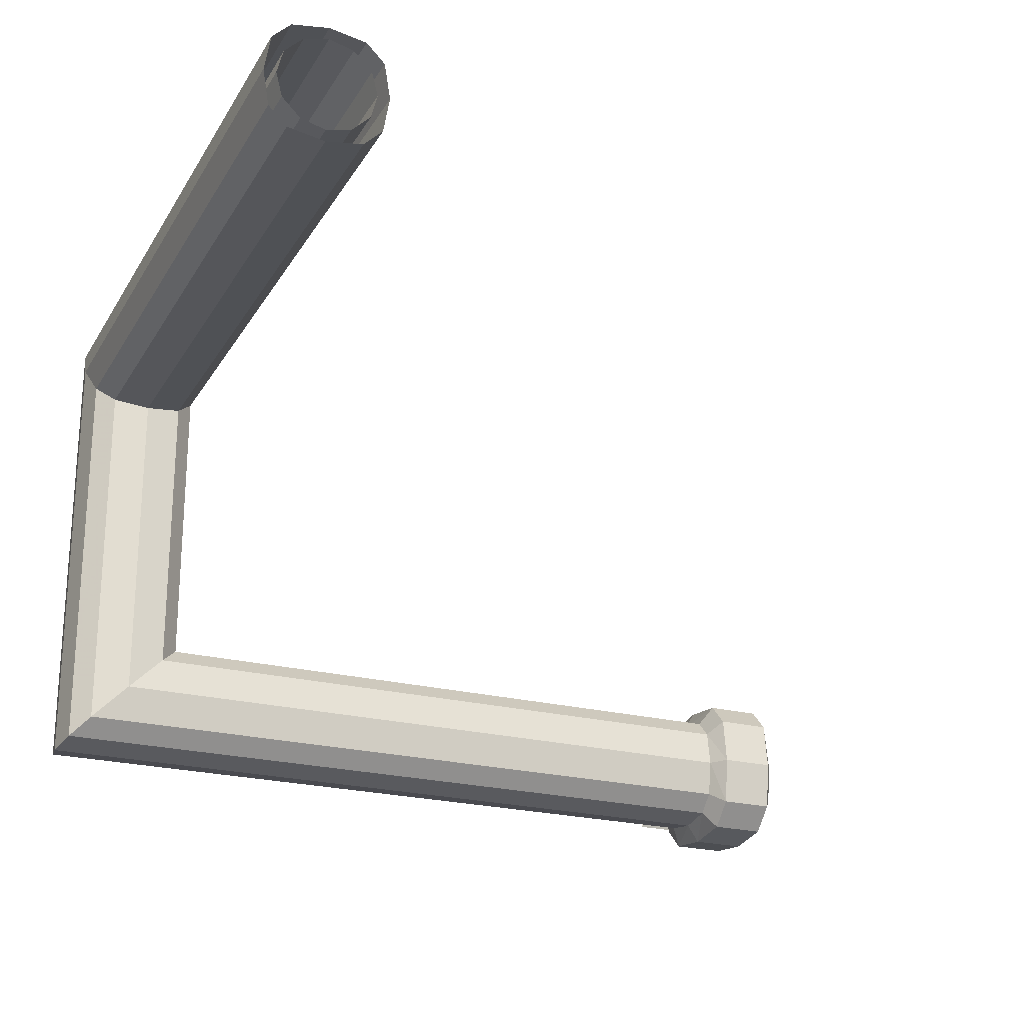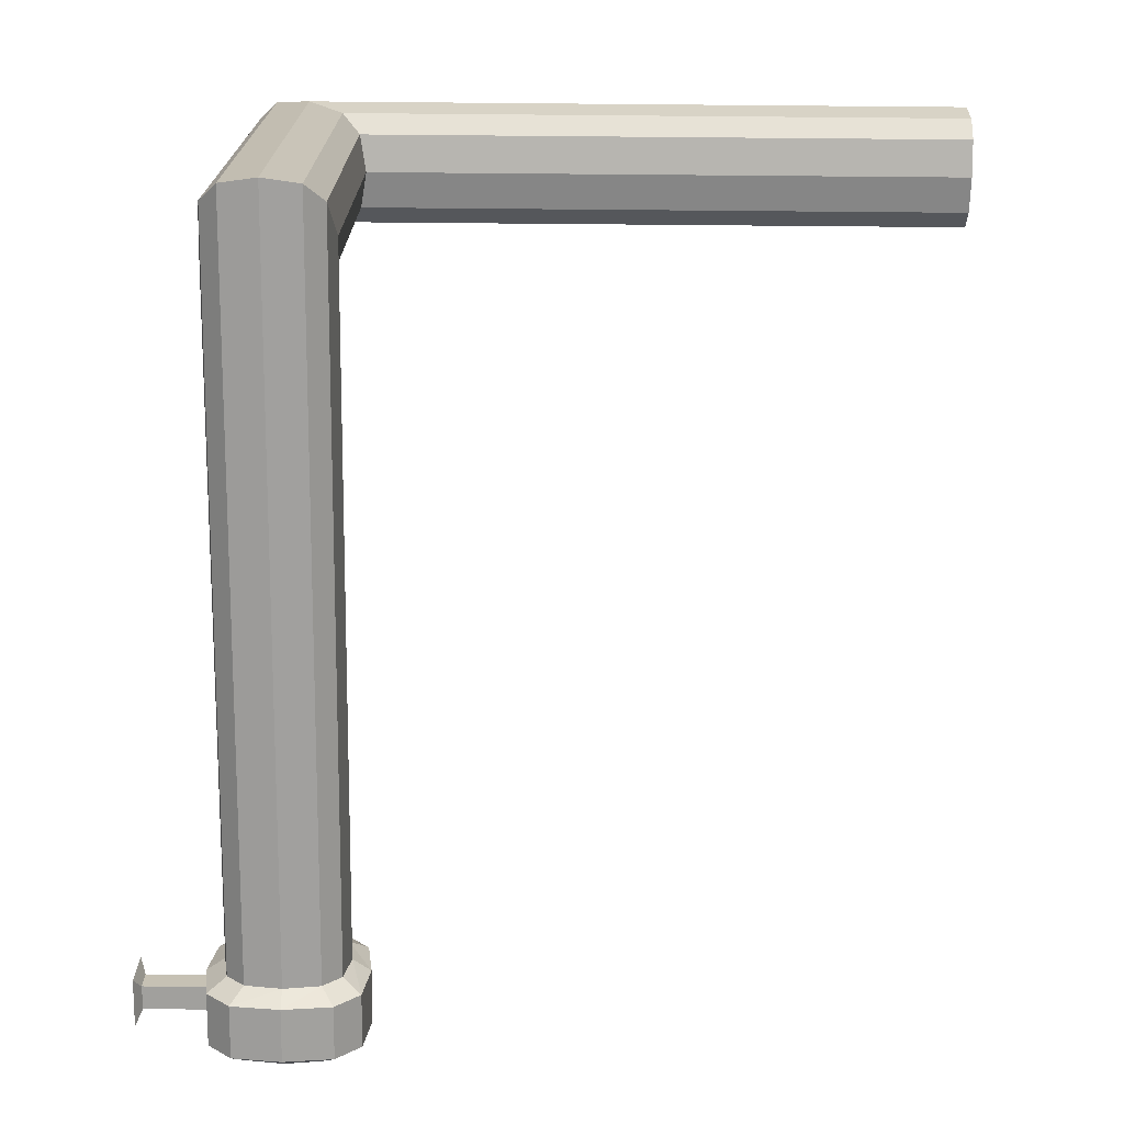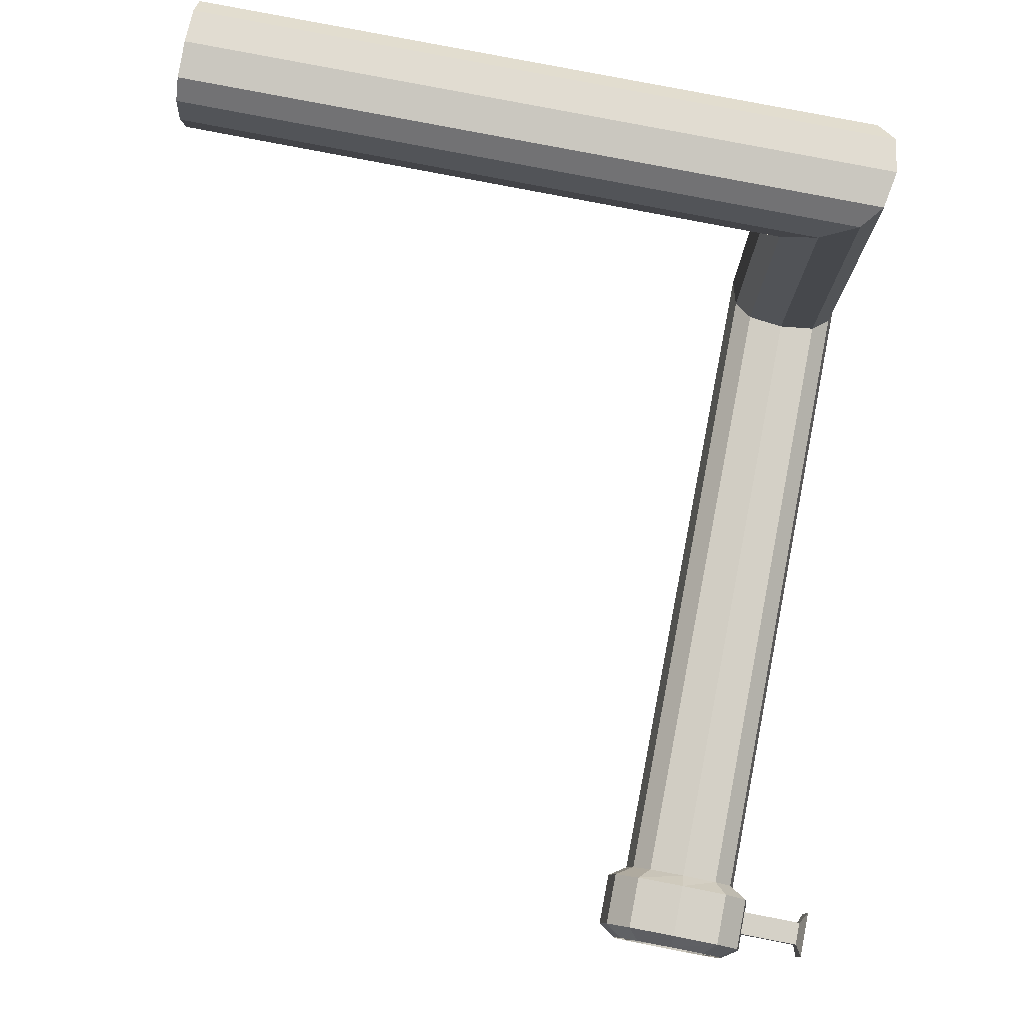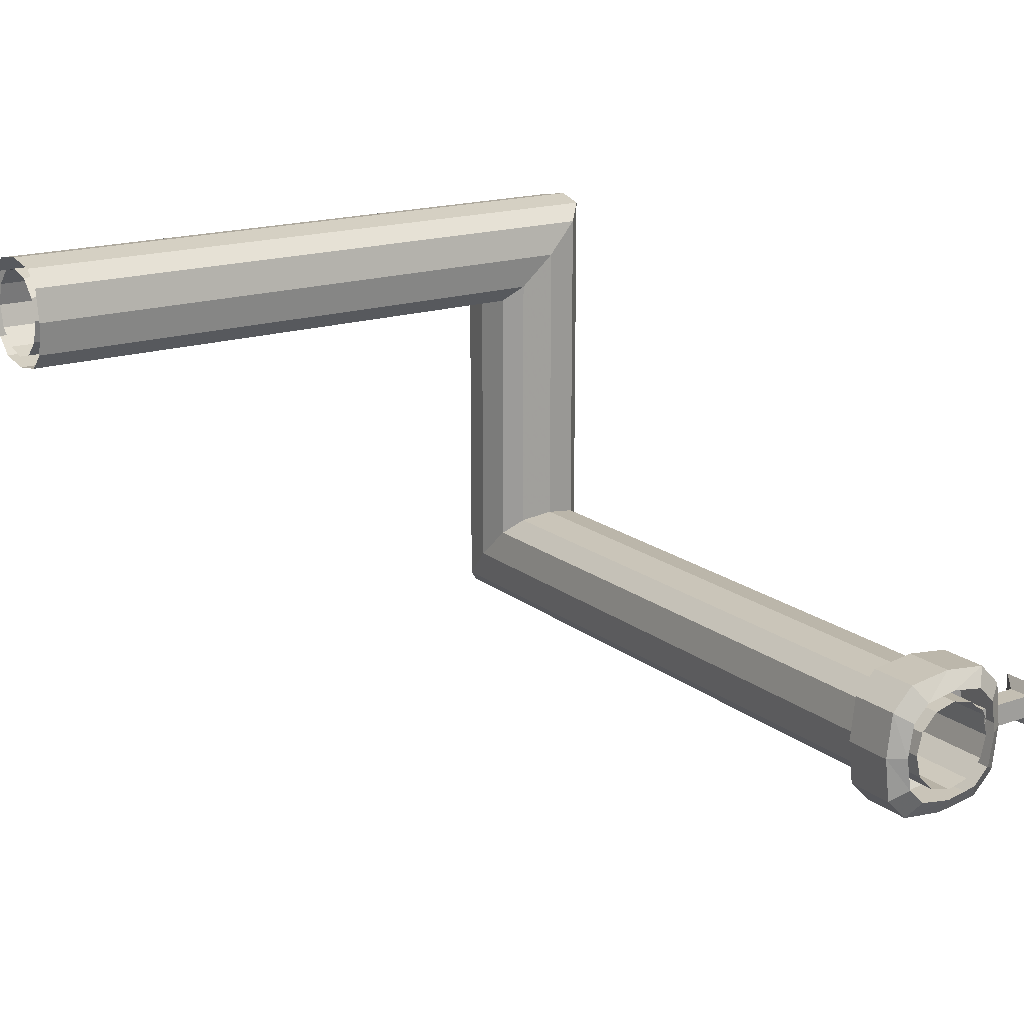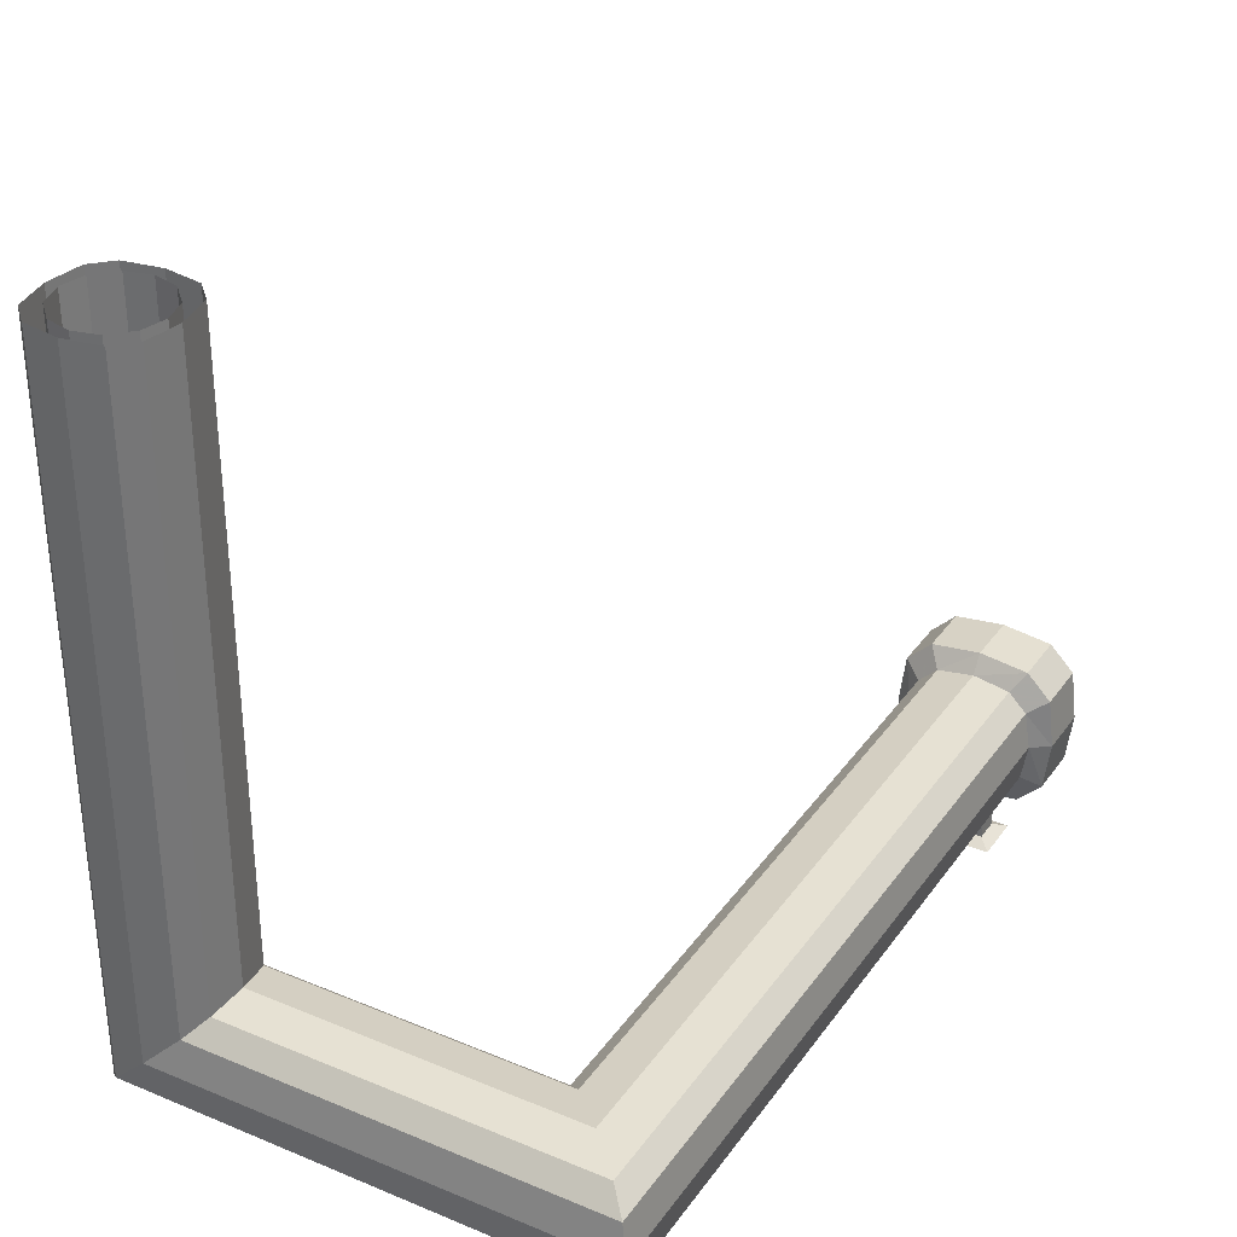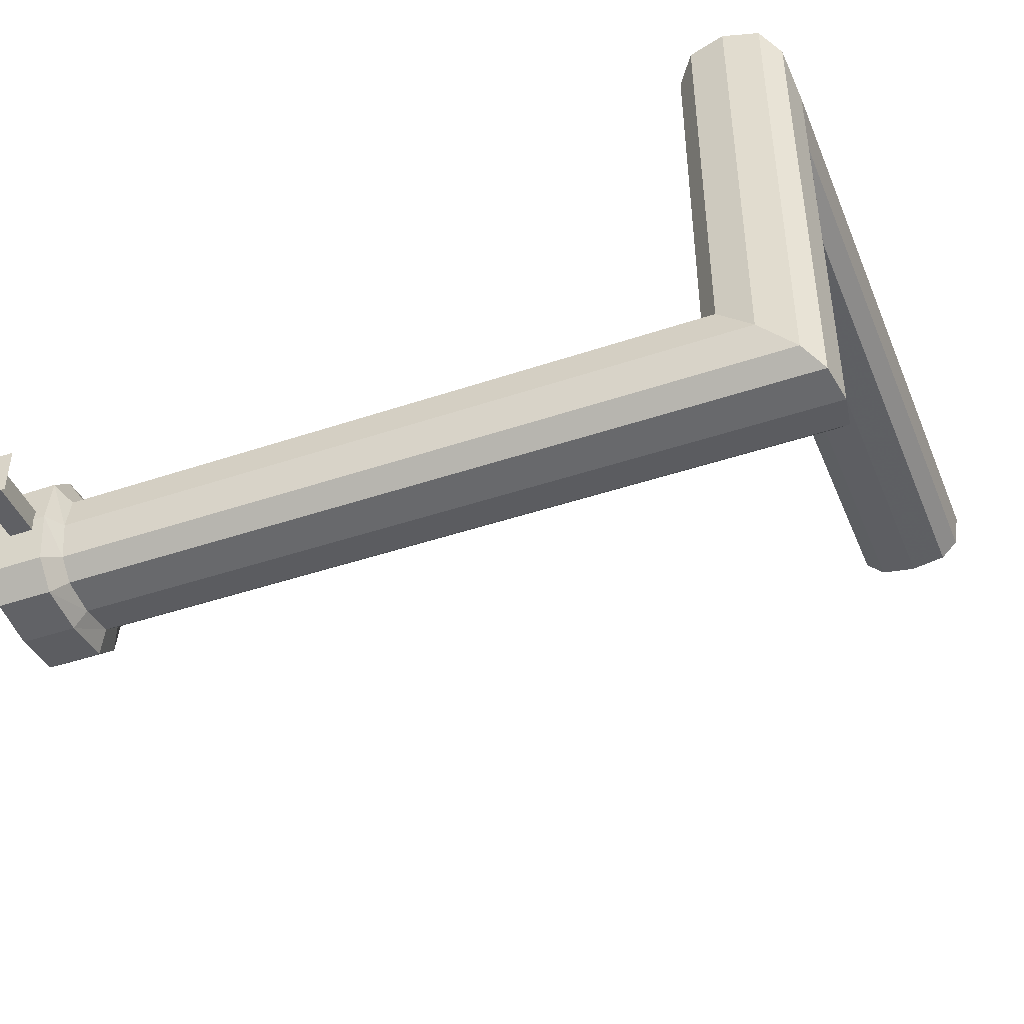
<metadata>
{"format":"obj","ext":"obj","renderer":"f3d","projection":"perspective","resolution":1024,"background":"white","views":[{"elev":-23.1,"azim":156.5,"up":"+Z"},{"elev":-71.6,"azim":89.5,"up":"+Z"},{"elev":78.8,"azim":-79.0,"up":"+Z"},{"elev":17.7,"azim":-124.0,"up":"+Z"},{"elev":33.4,"azim":119.8,"up":"+Y"},{"elev":-44.3,"azim":21.6,"up":"+Z"}]}
</metadata>
<code>
v -0.8984 -2.234 -0.4297
v -0.8984 -2.258 -0.4531
v -0.04688 -2.258 -0.4531
v -0.07031 -2.234 -0.4297
v -0.8984 -2.188 -0.4219
v -0.9141 -2.188 -0.3984
v -0.9141 -2.25 -0.4062
v -0.9141 -2.281 -0.4375
v -0.8984 -2.266 -0.5
v 0 -2.266 -0.5
v 0 -2.266 0.07812
v -0.04688 -2.258 0.07031
v -0.07031 -2.234 0.04688
v -0.07812 -2.188 -0.4219
v -0.8984 -2.141 -0.4297
v -0.9141 -2.125 -0.4062
v -0.9844 -2.125 -0.4062
v -0.9844 -2.188 -0.3984
v -0.9844 -2.25 -0.4062
v -0.9844 -2.281 -0.4375
v -0.9141 -2.289 -0.5
v -0.8984 -2.258 -0.5469
v 0.04688 -2.258 -0.5469
v 0.04688 -2.258 0.07031
v 0.04688 -1.336 0.07031
v 0 -1.336 0.07812
v -0.04688 -1.336 0.07031
v -0.07031 -1.336 0.04688
v -0.07812 -2.188 0
v -0.07031 -2.141 -0.4297
v -0.8984 -2.117 -0.4531
v -0.9141 -2.094 -0.4375
v -0.9844 -2.094 -0.4375
v -1 -2.117 -0.4531
v -1 -2.141 -0.4297
v -1 -2.188 -0.4219
v -1 -2.234 -0.4297
v -1 -2.258 -0.4531
v -0.9844 -2.289 -0.5
v -0.9141 -2.281 -0.5625
v -0.8984 -2.234 -0.5703
v 0.07031 -2.234 -0.5703
v 0.07031 -2.234 0.04688
v 0.07031 -1.336 0.04688
v -0.8984 -2.141 -0.5703
v -0.8984 -2.117 -0.5469
v 0.04688 -2.117 -0.5469
v 0.07031 -2.141 -0.5703
v -0.8984 -2.188 -0.5781
v -0.9141 -2.188 -0.6016
v -0.9141 -2.125 -0.5938
v -0.9141 -2.094 -0.5625
v -0.8984 -2.109 -0.5
v 0 -2.109 -0.5
v 0 -2.109 -0.07812
v 0.04688 -2.117 -0.07031
v 0.07031 -2.141 -0.04688
v 0.07812 -2.188 -0.5781
v -0.9141 -2.25 -0.5938
v -0.9844 -2.25 -0.5938
v -0.9844 -2.188 -0.6016
v -0.9844 -2.125 -0.5938
v -0.9844 -2.094 -0.5625
v -0.9141 -2.086 -0.5
v -0.04688 -2.117 -0.4531
v -0.04688 -2.117 -0.07031
v -0.04688 -1.336 -0.07031
v 0 -1.336 -0.07812
v 0.04688 -1.336 -0.07031
v 0.07031 -1.336 -0.04688
v 0.07812 -2.188 0
v -0.07031 -2.141 -0.04688
v -0.07031 -1.336 -0.04688
v 0.07812 -1.336 0
v -0.07812 -1.336 0
v -0.03125 -2.133 -0.4688
v -0.05469 -2.156 -0.4453
v -0.05469 -2.156 -0.03125
v -0.03125 -2.133 -0.05469
v 0 -2.125 -0.5
v -1 -2.125 -0.5
v -1 -2.133 -0.4688
v -1 -2.156 -0.4453
v -0.0625 -2.188 -0.4375
v -0.0625 -2.188 0
v -0.0625 -1.336 0
v -0.05469 -1.336 -0.03125
v -0.03125 -1.336 -0.05469
v 0 -2.125 -0.0625
v 0.03125 -2.133 -0.5312
v -1 -2.133 -0.5312
v -0.05469 -2.219 -0.4453
v -0.03125 -2.242 -0.4688
v -0.03125 -2.242 0.05469
v -0.05469 -2.219 0.03125
v -1 -2.188 -0.4375
v -1 -2.219 -0.4453
v -1 -2.242 -0.4688
v 0 -2.25 -0.5
v 0 -2.25 0.0625
v 0 -1.336 0.0625
v -0.03125 -1.336 0.05469
v -0.05469 -1.336 0.03125
v 0.03125 -2.242 -0.5312
v 0.05469 -2.219 -0.5547
v 0.05469 -2.219 0.03125
v 0.03125 -2.242 0.05469
v -1 -2.25 -0.5
v -1 -2.242 -0.5312
v -1 -2.219 -0.5547
v 0.0625 -2.188 -0.5625
v 0.0625 -2.188 0
v 0.0625 -1.336 0
v 0.05469 -1.336 0.03125
v 0.03125 -1.336 0.05469
v 0.05469 -2.156 -0.5547
v 0.03125 -2.133 -0.05469
v 0.05469 -2.156 -0.03125
v -1 -2.188 -0.5625
v -1 -2.156 -0.5547
v 0.05469 -1.336 -0.03125
v 0 -1.336 -0.0625
v 0.03125 -1.336 -0.05469
v -0.9844 -2.281 -0.5625
v -1 -2.258 -0.5469
v -1 -2.234 -0.5703
v -1 -2.188 -0.5781
v -1 -2.141 -0.5703
v -1 -2.117 -0.5469
v -0.9844 -2.086 -0.5
v -1 -2.109 -0.5
v -1 -2.266 -0.5
v -0.9609 -2.367 -0.4844
v -0.9609 -2.289 -0.5
v -0.9609 -2.281 -0.5156
v -0.9609 -2.367 -0.5156
v -0.9766 -2.375 -0.5312
v -0.9766 -2.375 -0.4688
v -0.9297 -2.367 -0.4844
v -0.9297 -2.281 -0.4844
v -0.9609 -2.281 -0.4844
v -0.9297 -2.289 -0.5
v -0.9297 -2.281 -0.5156
v -0.9297 -2.367 -0.5156
v -0.9141 -2.375 -0.5312
v -0.9141 -2.375 -0.4688
f 1 2 3
f 1 3 4
f 1 4 5
f 3 12 4
f 4 12 13
f 4 13 14
f 4 14 5
f 5 14 15
f 12 27 13
f 13 27 28
f 13 28 29
f 13 29 14
f 14 29 30
f 14 30 15
f 15 30 31
f 45 46 47
f 45 47 48
f 45 48 49
f 46 53 54
f 46 54 47
f 47 54 55
f 47 55 56
f 47 56 48
f 48 56 57
f 48 57 58
f 48 58 49
f 53 31 65
f 53 65 54
f 54 65 66
f 54 66 55
f 55 66 67
f 55 67 68
f 55 68 56
f 56 68 69
f 56 69 57
f 57 69 70
f 57 70 71
f 57 71 58
f 31 30 65
f 65 30 72
f 65 72 66
f 66 72 73
f 66 73 67
f 30 29 72
f 72 29 75
f 72 75 73
f 70 74 71
f 28 75 29
f 1 5 6
f 1 6 7
f 1 7 2
f 2 7 8
f 2 8 9
f 5 15 16
f 5 16 6
f 8 21 9
f 9 21 22
f 15 31 32
f 15 32 16
f 17 33 34
f 17 34 35
f 17 35 18
f 18 35 36
f 18 36 19
f 19 36 37
f 19 37 20
f 20 37 38
f 20 38 39
f 21 40 22
f 22 40 41
f 45 49 50
f 45 50 51
f 45 51 46
f 46 51 52
f 46 52 53
f 49 41 59
f 49 59 50
f 52 64 53
f 53 64 31
f 41 40 59
f 60 124 125
f 60 125 126
f 60 126 61
f 61 126 127
f 61 127 62
f 62 127 128
f 62 128 63
f 63 128 129
f 63 129 130
f 64 32 31
f 33 130 131
f 33 131 34
f 124 39 132
f 124 132 125
f 130 129 131
f 39 38 132
f 2 9 10
f 2 10 3
f 3 10 11
f 3 11 12
f 11 26 12
f 12 26 27
f 49 58 41
f 58 71 42
f 58 42 41
f 42 71 43
f 43 71 74
f 43 74 44
f 6 16 17
f 6 17 18
f 6 18 7
f 7 18 19
f 7 19 8
f 8 19 20
f 8 20 21
f 16 32 33
f 16 33 17
f 20 39 21
f 21 39 40
f 50 59 60
f 50 60 61
f 50 61 51
f 51 61 62
f 51 62 52
f 52 62 63
f 52 63 64
f 59 40 124
f 59 124 60
f 63 130 64
f 64 130 32
f 32 130 33
f 40 39 124
f 133 134 135
f 133 135 136
f 133 136 137
f 133 137 138
f 133 138 139
f 133 139 140
f 133 140 141
f 133 141 134
f 139 142 140
f 142 139 143
f 143 139 144
f 143 144 135
f 135 144 136
f 136 144 145
f 136 145 137
f 138 146 139
f 139 146 144
f 144 146 145
f 9 22 23
f 9 23 10
f 10 23 24
f 10 24 11
f 11 24 25
f 11 25 26
f 22 41 42
f 22 42 23
f 23 42 43
f 23 43 24
f 24 43 44
f 24 44 25
f 76 77 78
f 76 78 79
f 76 79 80
f 76 80 81
f 76 81 82
f 76 82 77
f 77 82 83
f 77 83 84
f 77 84 85
f 77 85 78
f 78 85 86
f 78 86 87
f 78 87 79
f 79 87 88
f 79 88 89
f 79 89 80
f 80 89 90
f 80 90 91
f 80 91 81
f 92 93 94
f 92 94 95
f 92 95 84
f 92 84 96
f 92 96 97
f 92 97 93
f 93 97 98
f 93 98 99
f 93 99 100
f 93 100 94
f 94 100 101
f 94 101 102
f 94 102 95
f 95 102 103
f 95 103 85
f 95 85 84
f 104 105 106
f 104 106 107
f 104 107 99
f 104 99 108
f 104 108 109
f 104 109 105
f 105 109 110
f 105 110 111
f 105 111 112
f 105 112 106
f 106 112 113
f 106 113 114
f 106 114 107
f 107 114 115
f 107 115 100
f 107 100 99
f 116 90 117
f 116 117 118
f 116 118 111
f 116 111 119
f 116 119 120
f 116 120 90
f 90 120 91
f 111 118 112
f 112 118 121
f 112 121 113
f 90 89 117
f 117 89 122
f 117 122 123
f 117 123 118
f 118 123 121
f 88 122 89
f 103 86 85
f 115 101 100
f 83 96 84
f 98 108 99
f 110 119 111
f 137 145 138
f 138 145 146

</code>
